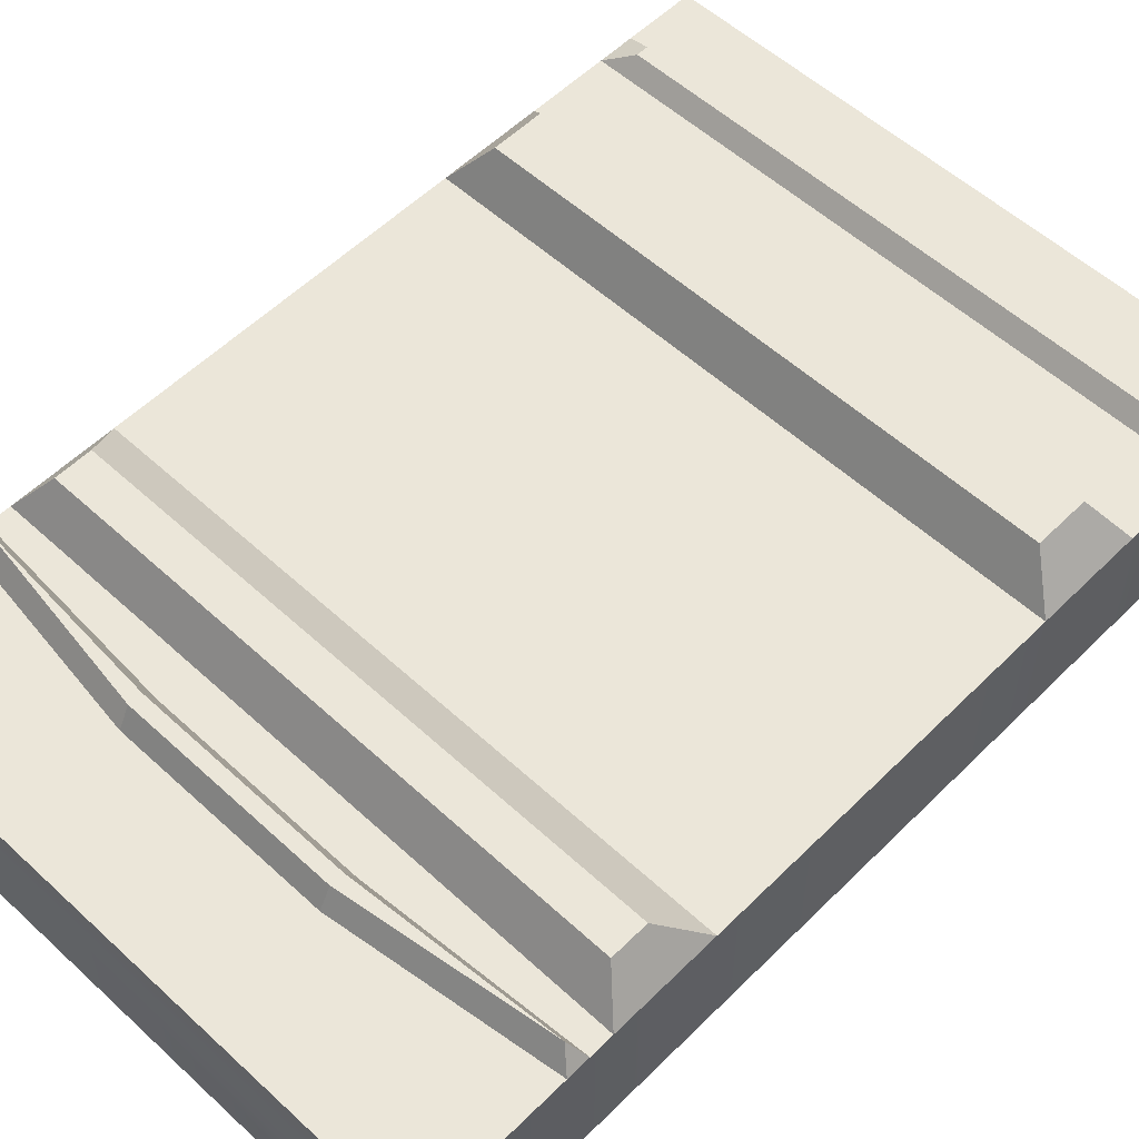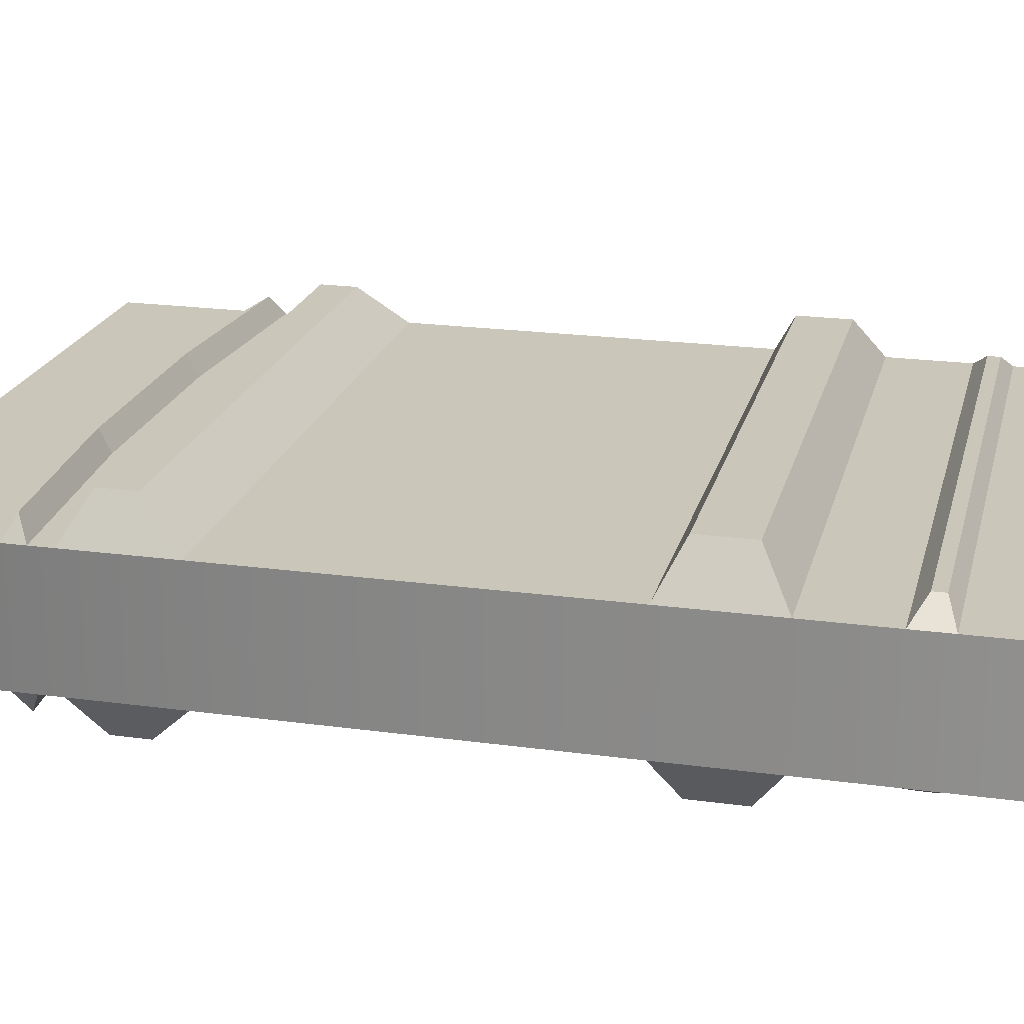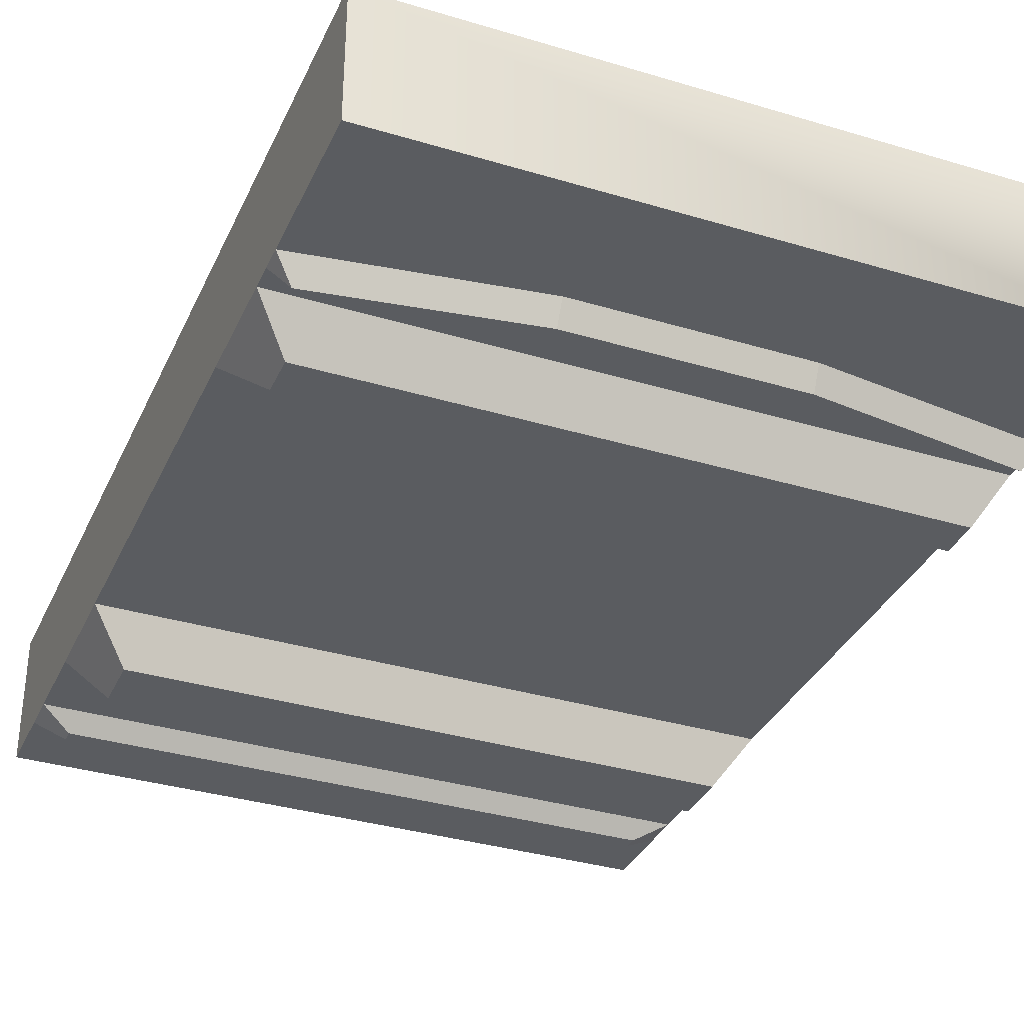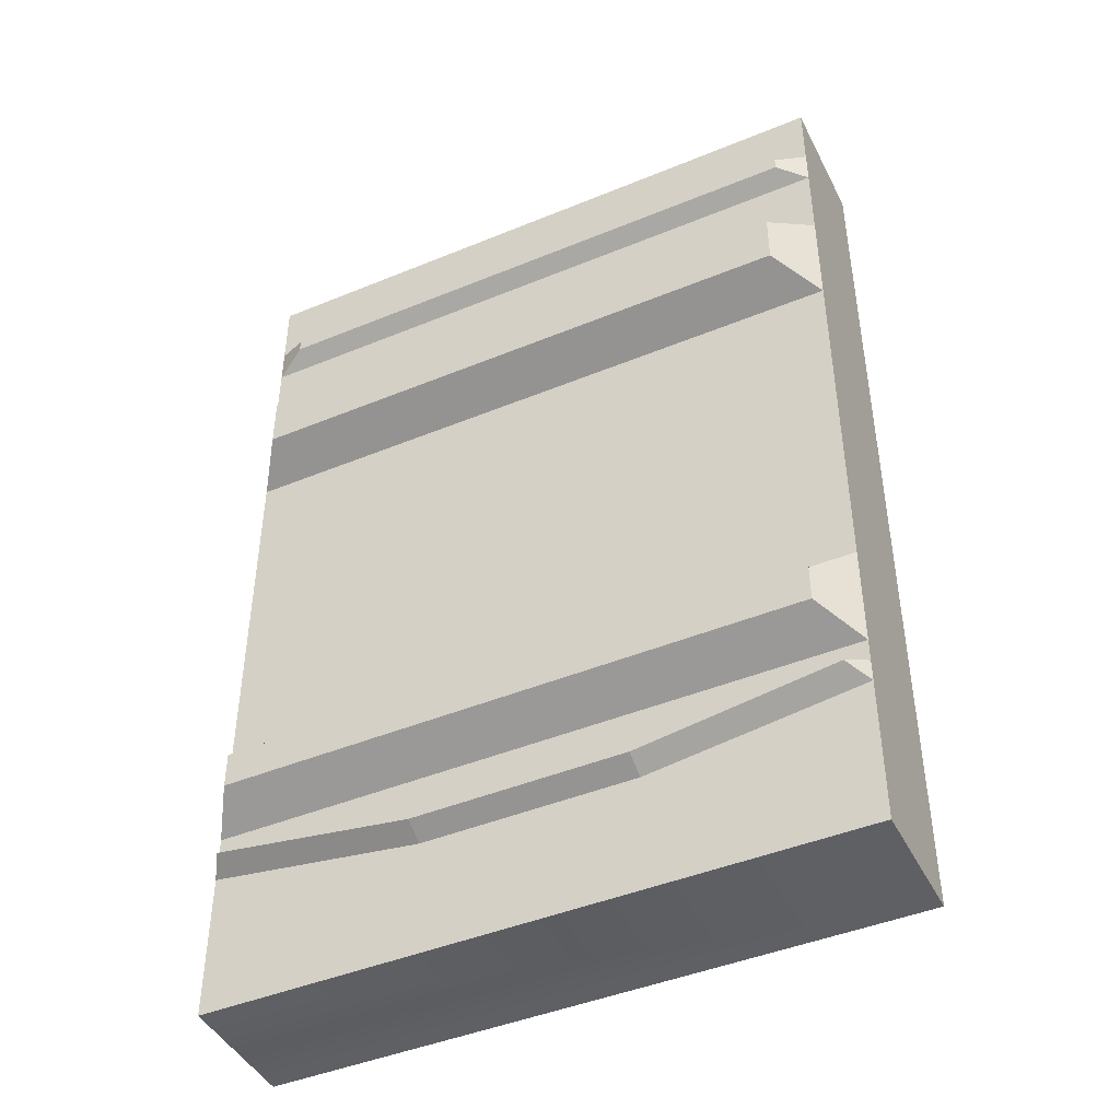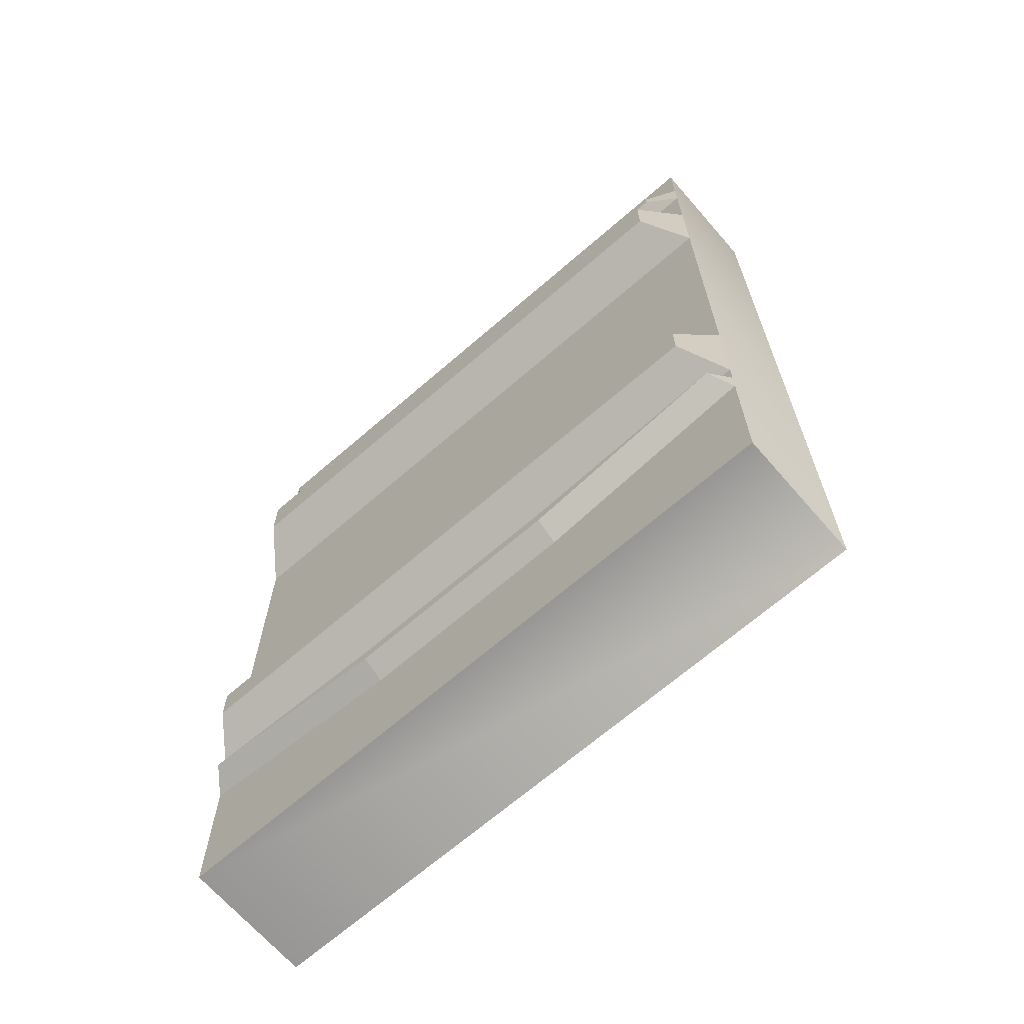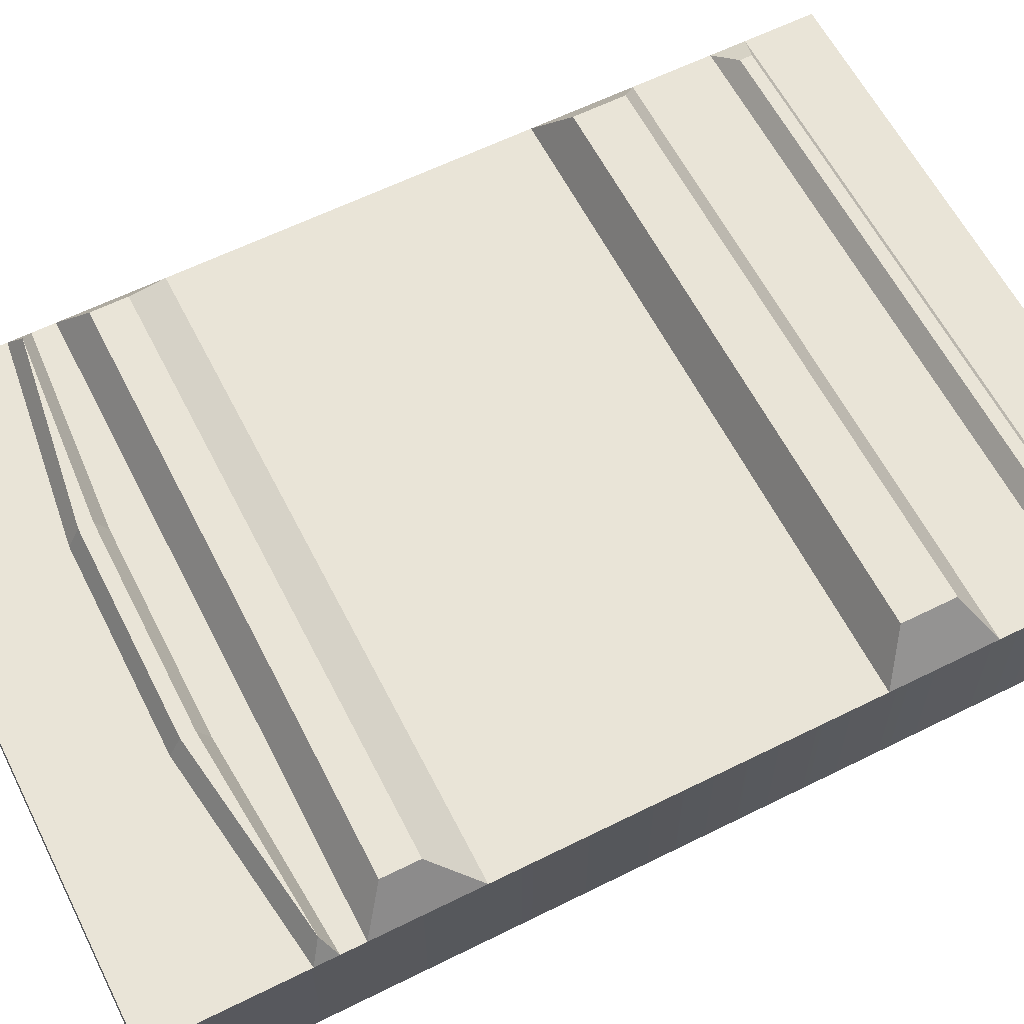
<metadata>
{"format":"obj","ext":"obj","renderer":"f3d","projection":"perspective","resolution":1024,"background":"white","views":[{"elev":55.5,"azim":44.0,"up":"+Z"},{"elev":21.2,"azim":103.7,"up":"+Z"},{"elev":-34.4,"azim":-22.1,"up":"+Z"},{"elev":-44.6,"azim":-154.4,"up":"+Y"},{"elev":-67.8,"azim":41.0,"up":"+Y"},{"elev":61.1,"azim":63.1,"up":"+Z"}]}
</metadata>
<code>
o Cube.000
v 22.97 -69.73 -4.628
v 22.97 -69.73 4.628
v 22.97 -0.3067 4.628
v 22.97 -0.3067 -4.628
v -23.31 -0.3067 4.628
v -23.31 -69.73 4.628
v -23.31 -69.73 -4.628
v -23.31 -0.3067 -4.628
v 20.59 -7.214 5.896
v 22.97 -8.231 4.628
v -23.31 -8.231 4.628
v -21.2 -7.214 5.896
v 21.04 -54.06 7.737
v -20.97 -54.06 7.737
v -20.97 -51.39 7.737
v 21.04 -51.39 7.737
v 20.63 -16.28 7.956
v -20.68 -16.28 7.956
v -23.31 -14.19 4.628
v 22.97 -14.19 4.628
v 22.97 -48.27 4.628
v -23.31 -48.27 4.628
v 22.97 -55.85 4.628
v -23.31 -55.85 4.628
v 22.01 -58.34 6.242
v 22.97 -57.53 4.628
v 22.97 -59.16 4.628
v 20.63 -20.16 7.956
v 22.97 -21.86 4.628
v -20.68 -20.16 7.956
v -23.31 -21.86 4.628
v -21.2 -6.309 5.896
v -23.31 -5.531 4.628
v 22.97 -5.531 4.628
v 20.59 -6.309 5.896
v -23.31 -59.16 4.628
v -23.31 -57.53 4.628
v -22.08 -58.34 6.242
v 7.543 -61.23 4.628
v 7.543 -60.39 6.242
v -7.885 -60.39 6.242
v -7.885 -59.4 6.242
v 7.543 -59.4 6.242
v -7.885 -58.58 4.628
v 7.543 -58.58 4.628
v -7.885 -61.23 4.628
v -20.97 -54.06 -7.737
v -23.31 -55.85 -4.628
v 22.97 -55.85 -4.628
v 21.04 -54.06 -7.737
v -21.2 -7.214 -5.896
v -23.31 -8.231 -4.628
v 22.97 -8.231 -4.628
v 20.59 -7.214 -5.896
v 21.04 -51.39 -7.737
v -20.97 -51.39 -7.737
v 22.97 -14.19 -4.628
v -23.31 -14.19 -4.628
v -20.68 -16.28 -7.956
v 20.63 -16.28 -7.956
v -23.31 -21.86 -4.628
v -20.68 -20.16 -7.956
v 20.63 -20.16 -7.956
v 22.97 -21.86 -4.628
v 22.97 -48.27 -4.628
v -23.31 -48.27 -4.628
v -21.2 -6.309 -5.896
v 20.59 -6.309 -5.896
v 22.97 -5.531 -4.628
v -23.31 -5.531 -4.628
v -23.31 -59.16 -4.628
v -22.08 -58.34 -6.242
v -23.31 -57.53 -4.628
v 22.97 -59.16 -4.628
v 22.01 -58.34 -6.242
v 7.543 -60.39 -6.242
v 7.543 -61.23 -4.628
v 22.97 -57.53 -4.628
v -7.885 -60.39 -6.242
v 7.543 -59.4 -6.242
v -7.885 -59.4 -6.242
v 7.543 -58.58 -4.628
v -7.885 -58.58 -4.628
v -7.885 -61.23 -4.628
f 1 2 3 4
f 5 6 7 8
f 6 5 3 2
f 1 4 8 7
f 6 2 1 7
f 9 10 11 12
f 13 14 15 16
f 17 18 19 20
f 21 16 15 22
f 13 23 24 14
f 24 22 15 14
f 16 21 23 13
f 25 26 27
f 28 17 20 29
f 30 28 29 31
f 32 33 34 35
f 32 12 11 33
f 35 9 12 32
f 9 35 34 10
f 36 37 38
f 39 40 25 27
f 41 42 43 40
f 25 40 43
f 42 41 38
f 42 44 45 43
f 38 37 44 42
f 40 39 46 41
f 41 46 36 38
f 43 45 26 25
f 18 17 28 30
f 47 48 49 50
f 51 52 53 54
f 47 50 55 56
f 57 58 59 60
f 59 58 61 62
f 63 64 57 60
f 55 65 66 56
f 56 66 48 47
f 50 49 65 55
f 64 63 62 61
f 67 68 69 70
f 70 52 51 67
f 67 51 54 68
f 68 54 53 69
f 71 72 73
f 74 75 76 77
f 78 75 74
f 79 76 80 81
f 75 80 76
f 81 72 79
f 81 80 82 83
f 81 83 73 72
f 76 79 84 77
f 71 84 79 72
f 80 75 78 82
f 62 63 60 59
f 30 31 19 18

</code>
